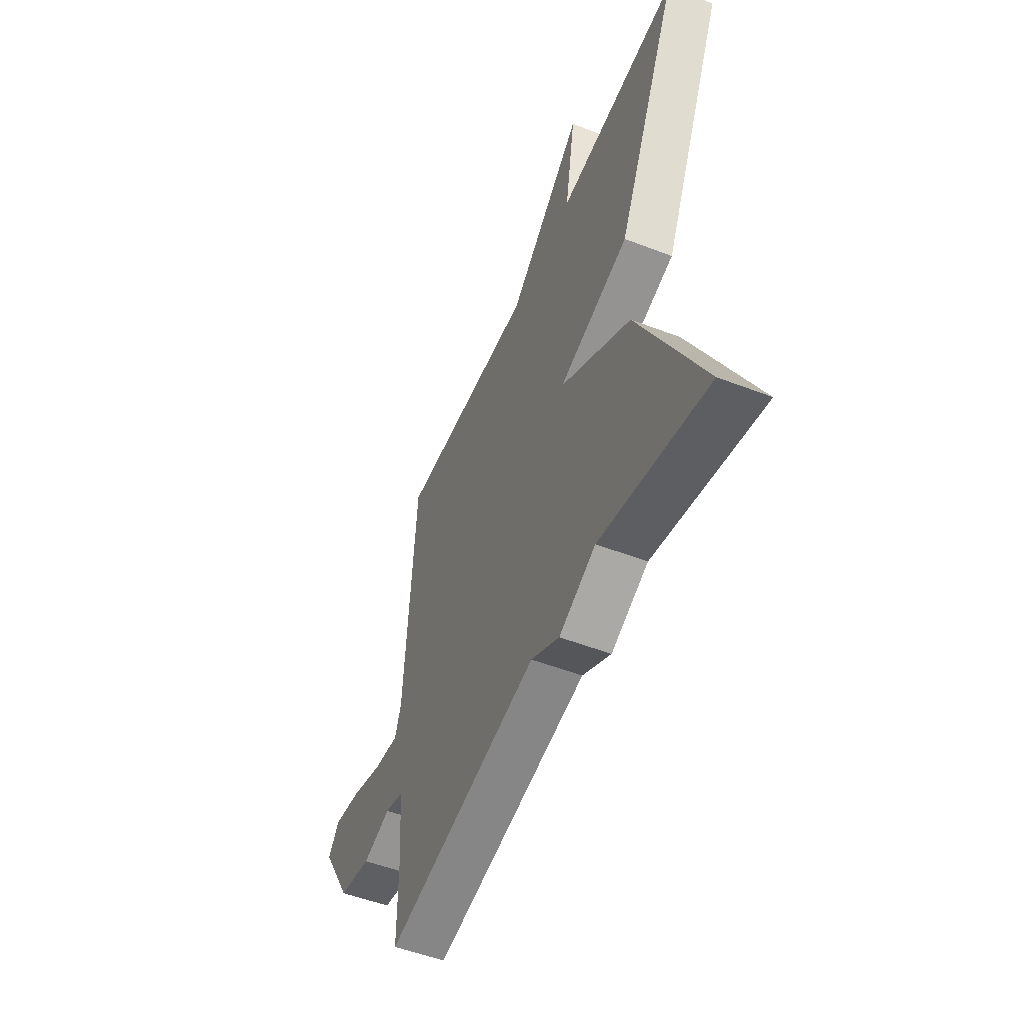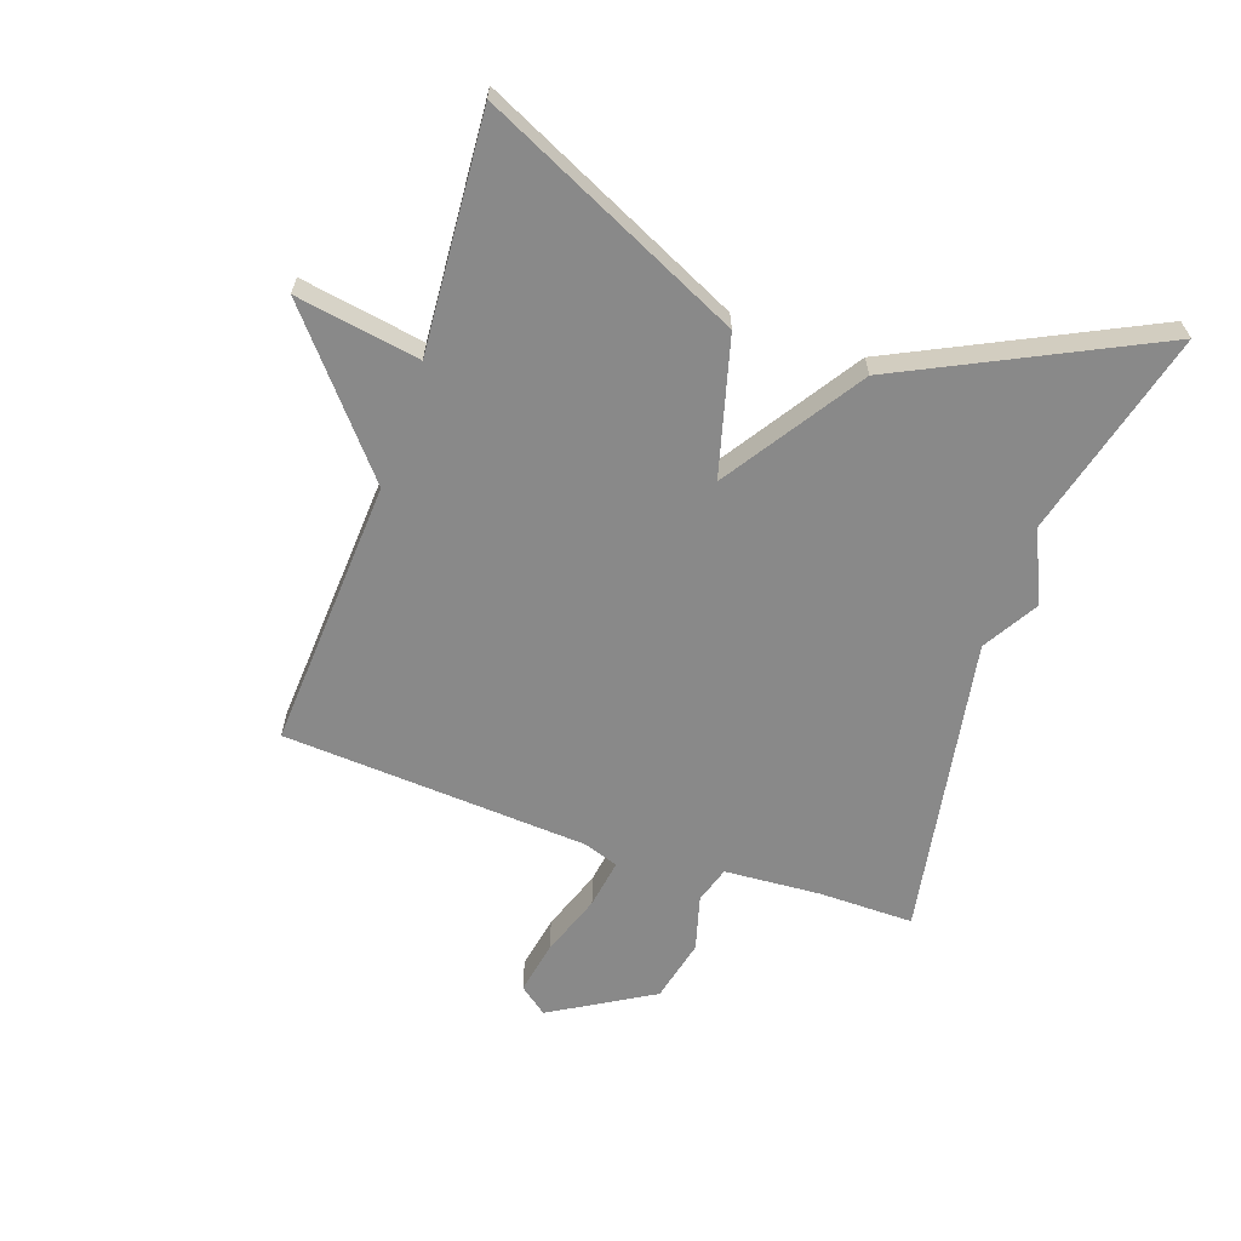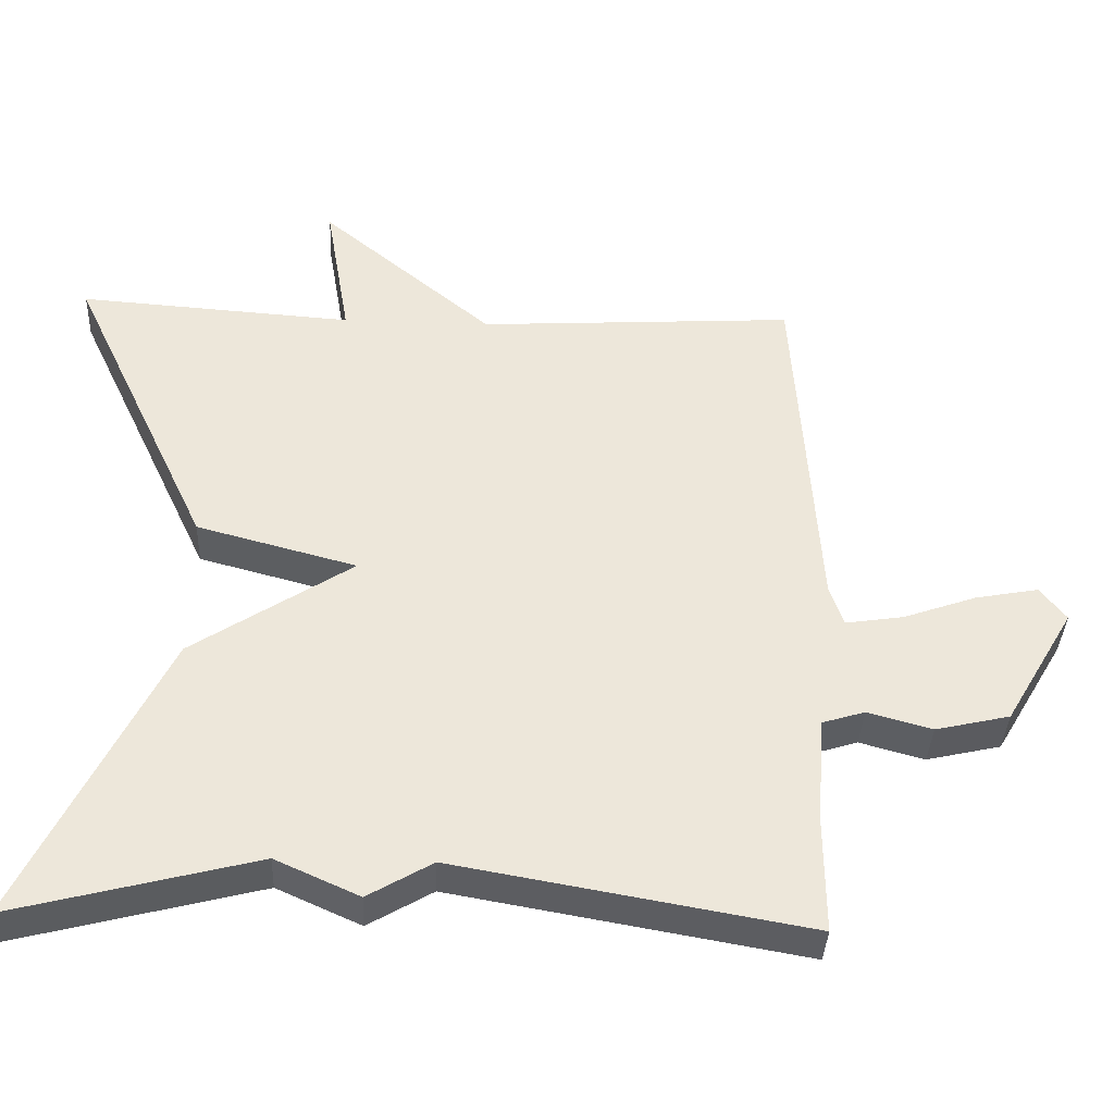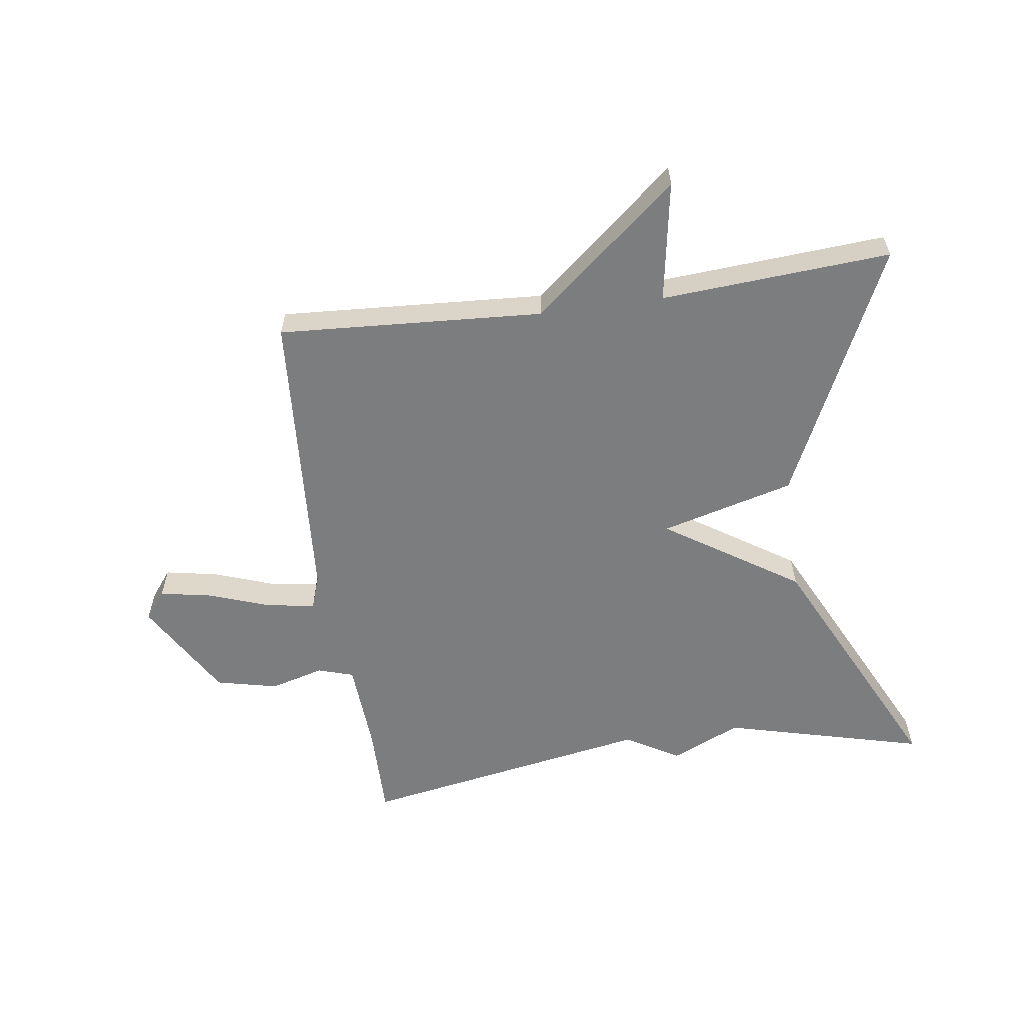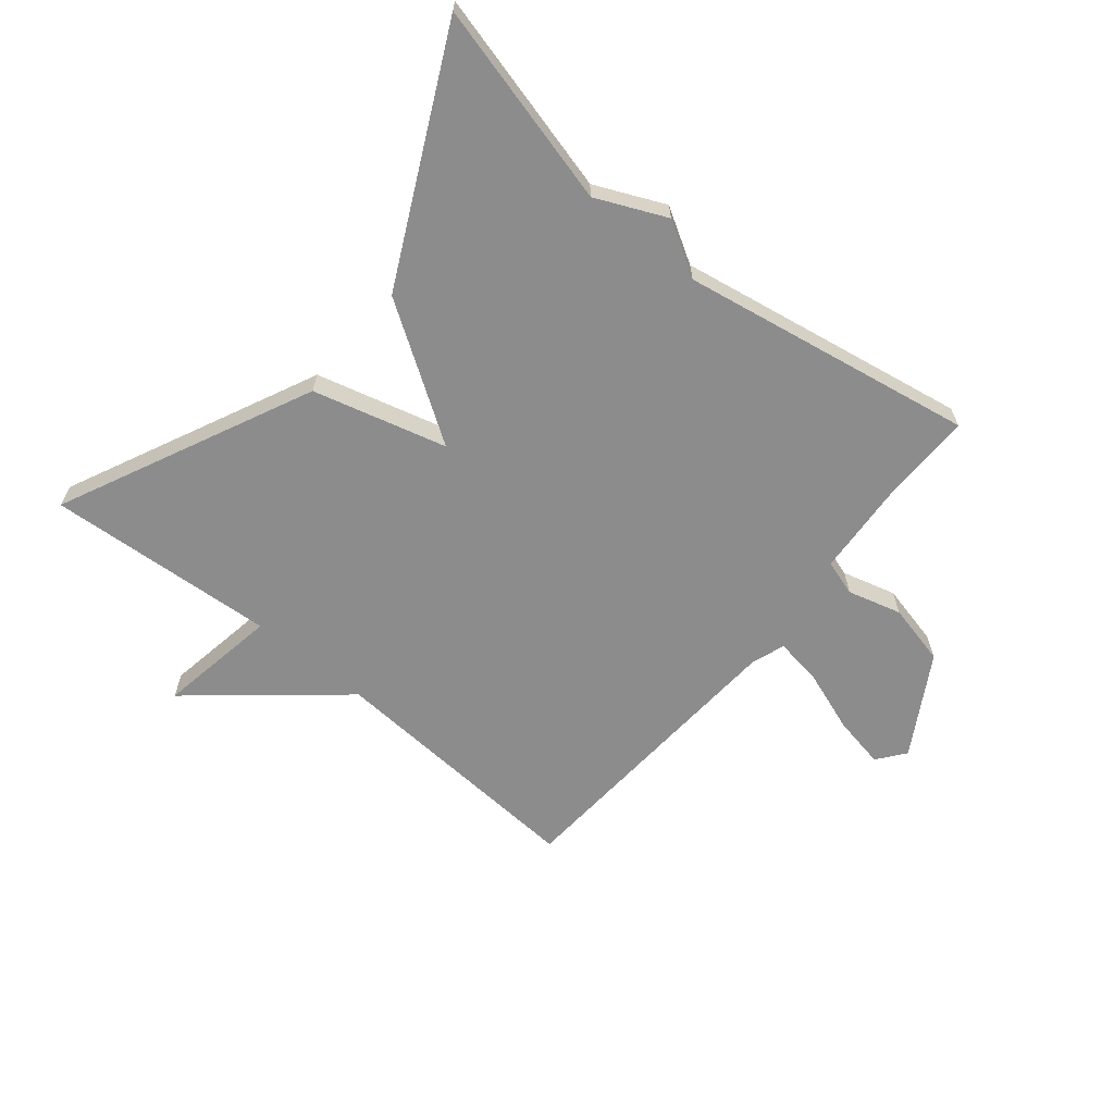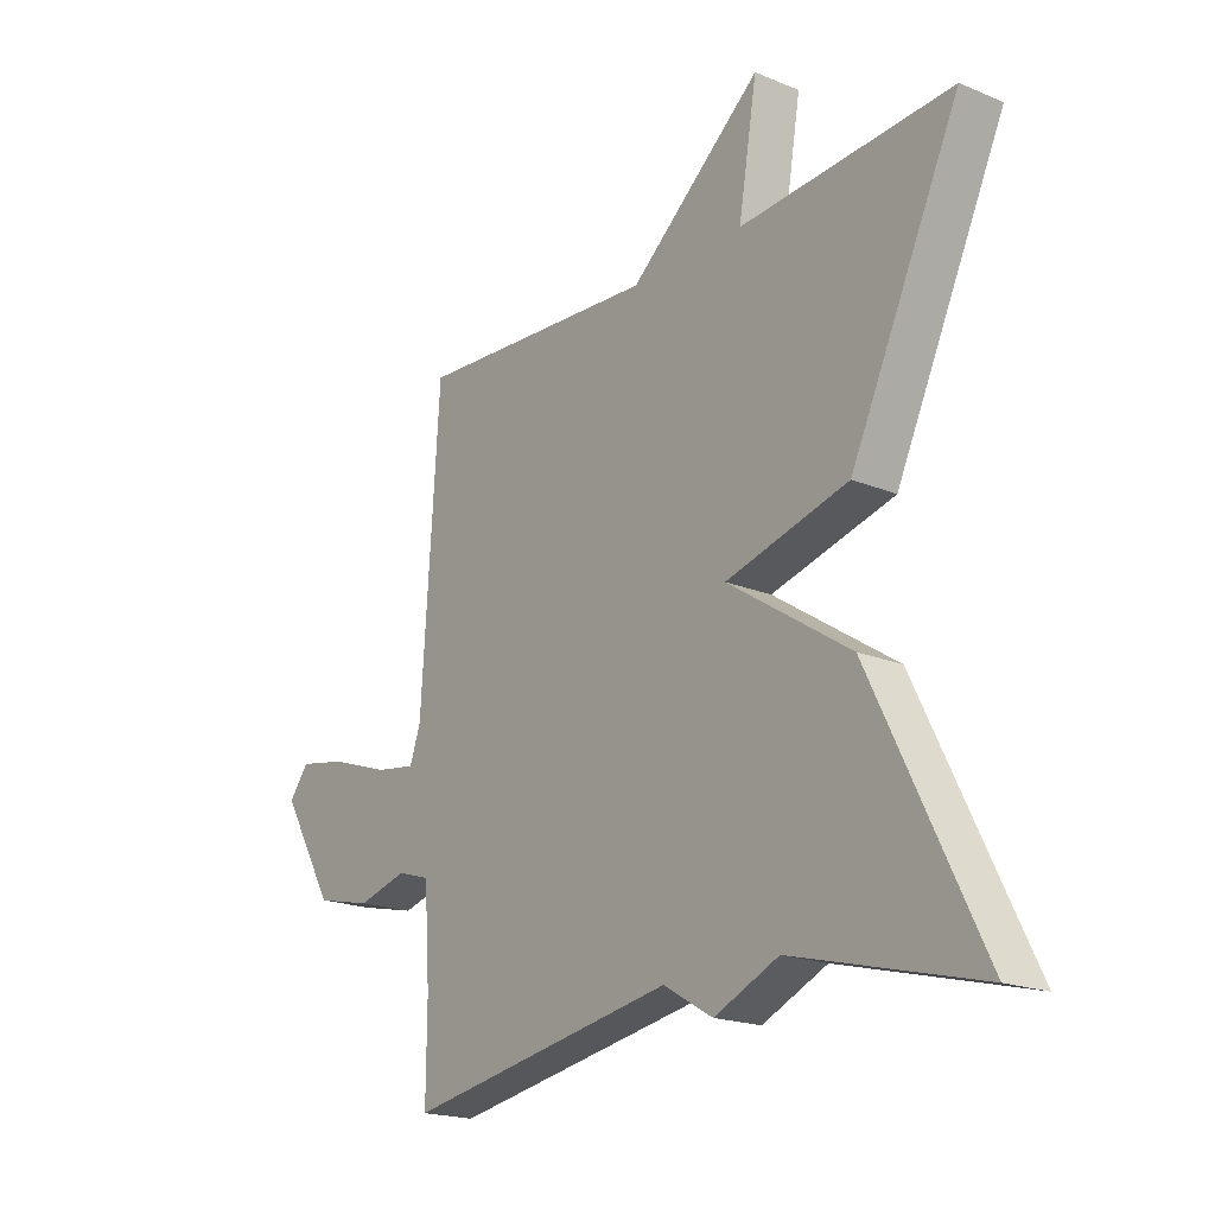
<metadata>
{"format":"obj","ext":"obj","renderer":"f3d","projection":"perspective","resolution":1024,"background":"white","views":[{"elev":-52.5,"azim":67.5,"up":"+Z"},{"elev":-63.1,"azim":70.9,"up":"+Y"},{"elev":-37.7,"azim":177.5,"up":"+Z"},{"elev":-59.0,"azim":8.0,"up":"+Y"},{"elev":-64.3,"azim":140.5,"up":"+Y"},{"elev":-19.4,"azim":52.2,"up":"+Z"}]}
</metadata>
<code>
v 0.5 0.07 0.5
v 0.308 0.07 0.092
v 0.092 0.07 0.034
v 0.308 0.07 -0.108
v 0.5 0.07 -0.5
v 0.174 0.07 -0.416
v 0.061 0.07 -0.467
v -0.026 0.07 -0.416
v -0.5 0.07 -0.5
v -0.499 0.07 -0.349
v -0.509 0.07 -0.198
v -0.567 0.07 -0.18
v -0.654 0.07 -0.204
v -0.754 0.07 -0.181
v -0.848 0.07 -0.021
v -0.813 0.07 0.024
v -0.728 0.07 0.008
v -0.629 0.07 -0.027
v -0.551 0.07 -0.039
v -0.532 0.07 0.016
v -0.5 0.07 0.5
v -0.071 0.07 0.474
v 0.162 0.07 0.669
v 0.129 0.07 0.474
v 0.5 0 0.5
v 0.308 0 0.092
v 0.092 0 0.034
v 0.308 0 -0.108
v 0.5 0 -0.5
v 0.174 0 -0.416
v 0.061 0 -0.467
v -0.026 0 -0.416
v -0.5 0 -0.5
v -0.499 0 -0.349
v -0.509 0 -0.198
v -0.567 0 -0.18
v -0.654 0 -0.204
v -0.754 0 -0.181
v -0.848 0 -0.021
v -0.813 0 0.024
v -0.728 0 0.008
v -0.629 0 -0.027
v -0.551 0 -0.039
v -0.532 0 0.016
v -0.5 0 0.5
v -0.071 0 0.474
v 0.162 0 0.669
v 0.129 0 0.474
f 22 23 24
f 20 21 22
f 19 20 22 24
f 16 17 18
f 15 16 18
f 14 15 18
f 13 14 18
f 12 13 18
f 11 12 18 19
f 8 9 10
f 8 10 11
f 6 7 8
f 6 8 11 19
f 5 6 19
f 4 5 19
f 3 4 19
f 3 19 24
f 2 3 24
f 1 2 24
f 48 47 46
f 46 45 44
f 48 46 44 43
f 42 41 40
f 42 40 39
f 42 39 38
f 42 38 37
f 42 37 36
f 43 42 36 35
f 34 33 32
f 35 34 32
f 32 31 30
f 43 35 32 30
f 43 30 29
f 43 29 28
f 43 28 27
f 48 43 27
f 48 27 26
f 48 26 25
f 1 25 26 2
f 2 26 27 3
f 3 27 28 4
f 4 28 29 5
f 5 29 30 6
f 6 30 31 7
f 7 31 32 8
f 8 32 33 9
f 9 33 34 10
f 10 34 35 11
f 11 35 36 12
f 12 36 37 13
f 13 37 38 14
f 14 38 39 15
f 15 39 40 16
f 16 40 41 17
f 17 41 42 18
f 18 42 43 19
f 19 43 44 20
f 20 44 45 21
f 21 45 46 22
f 22 46 47 23
f 23 47 48 24
f 24 48 25 1

</code>
